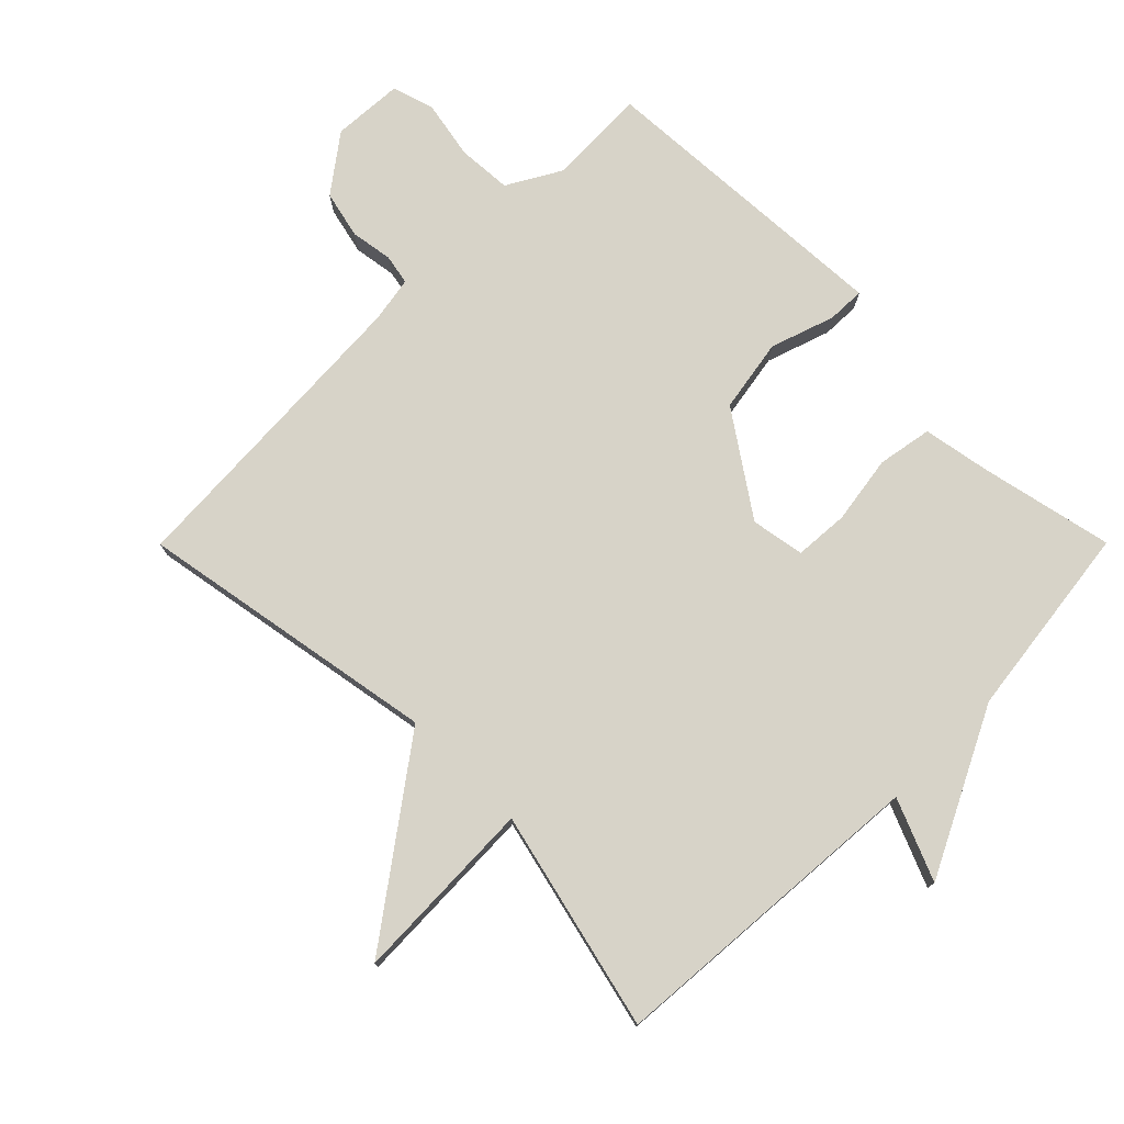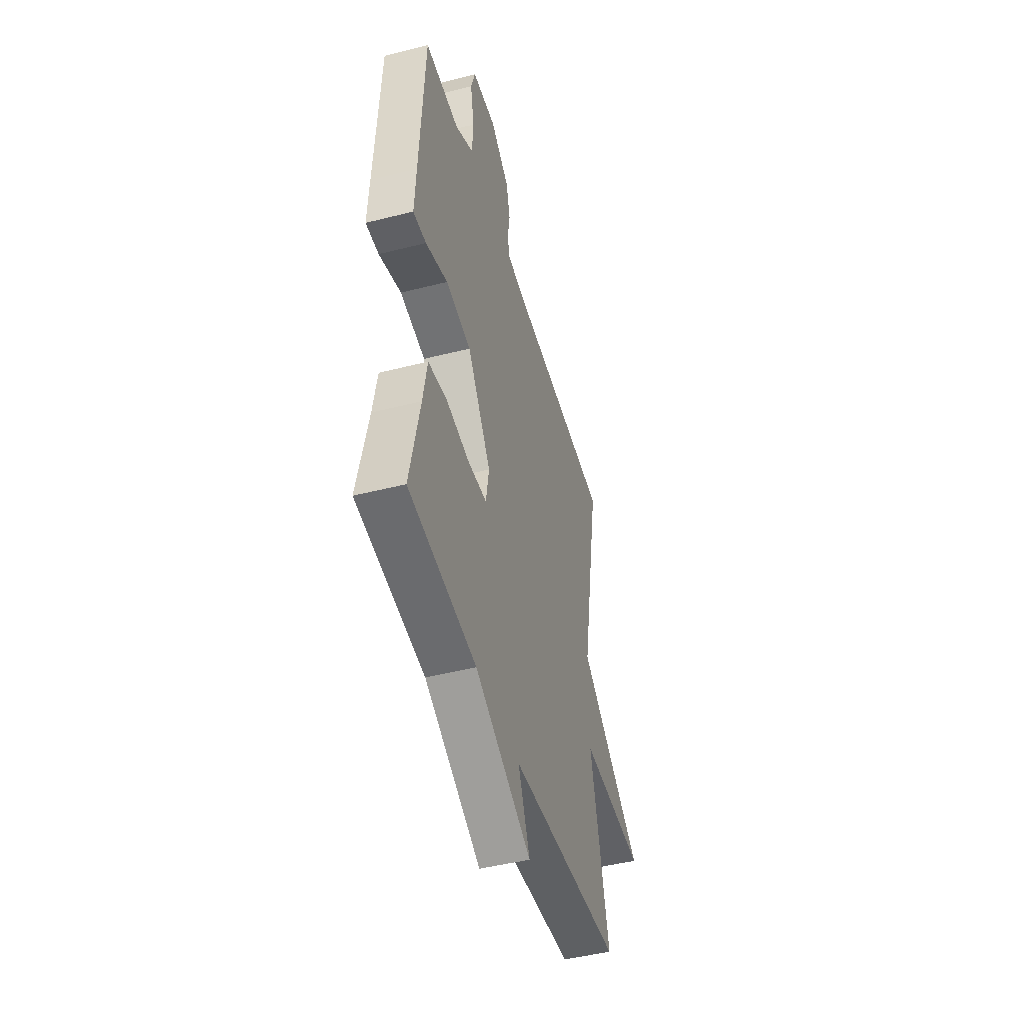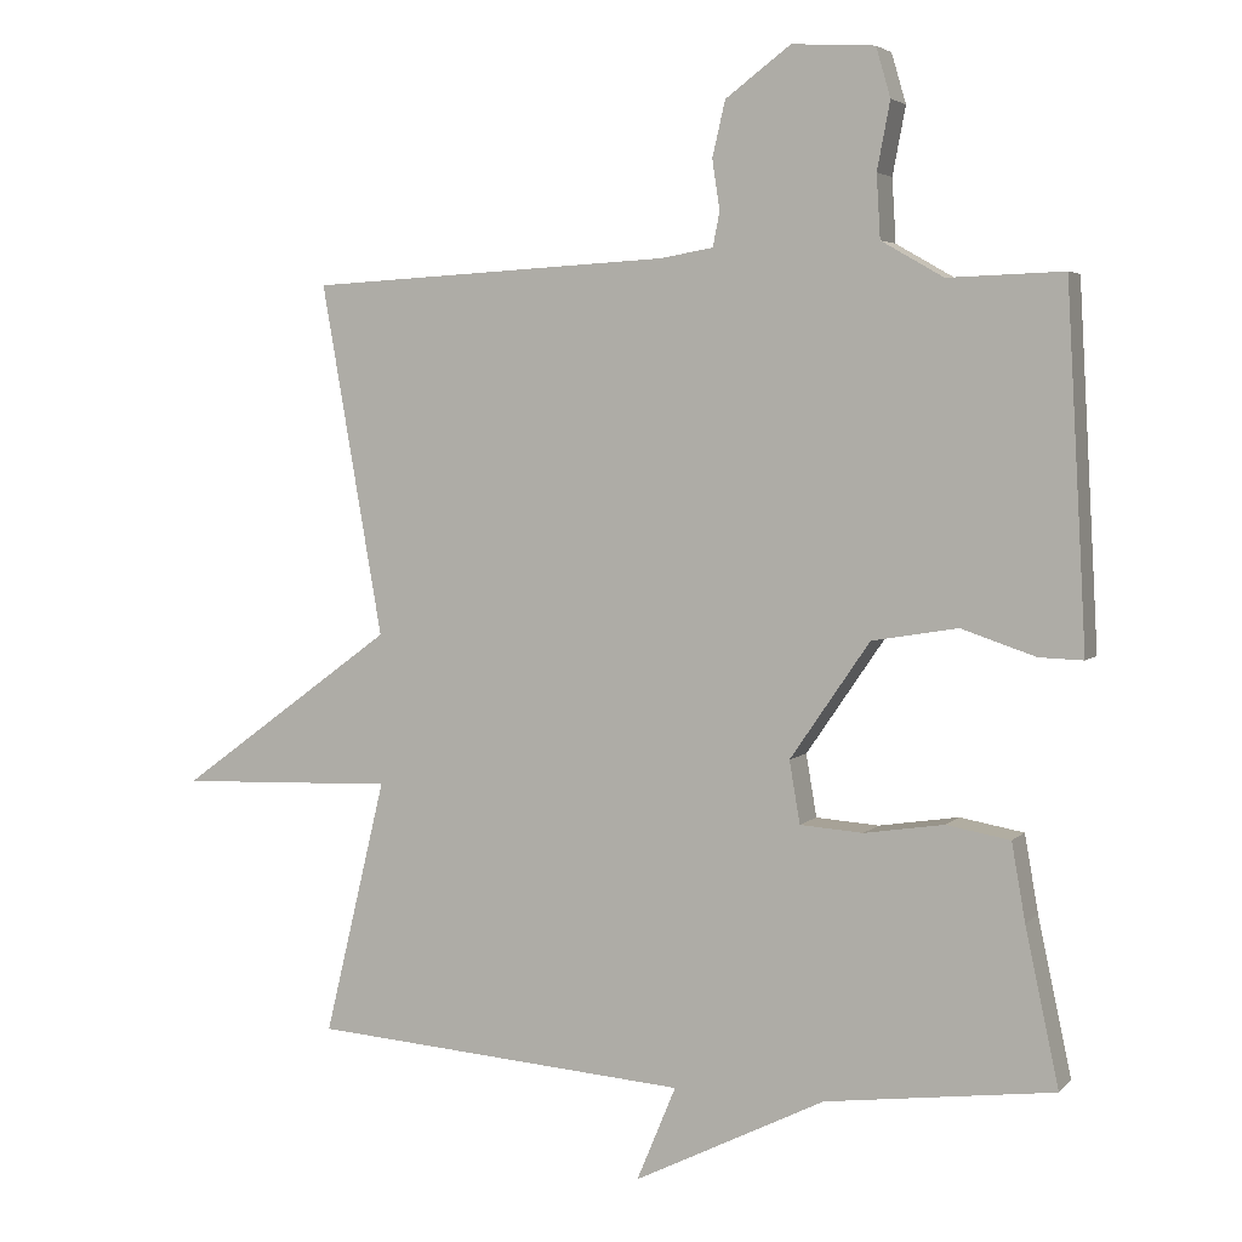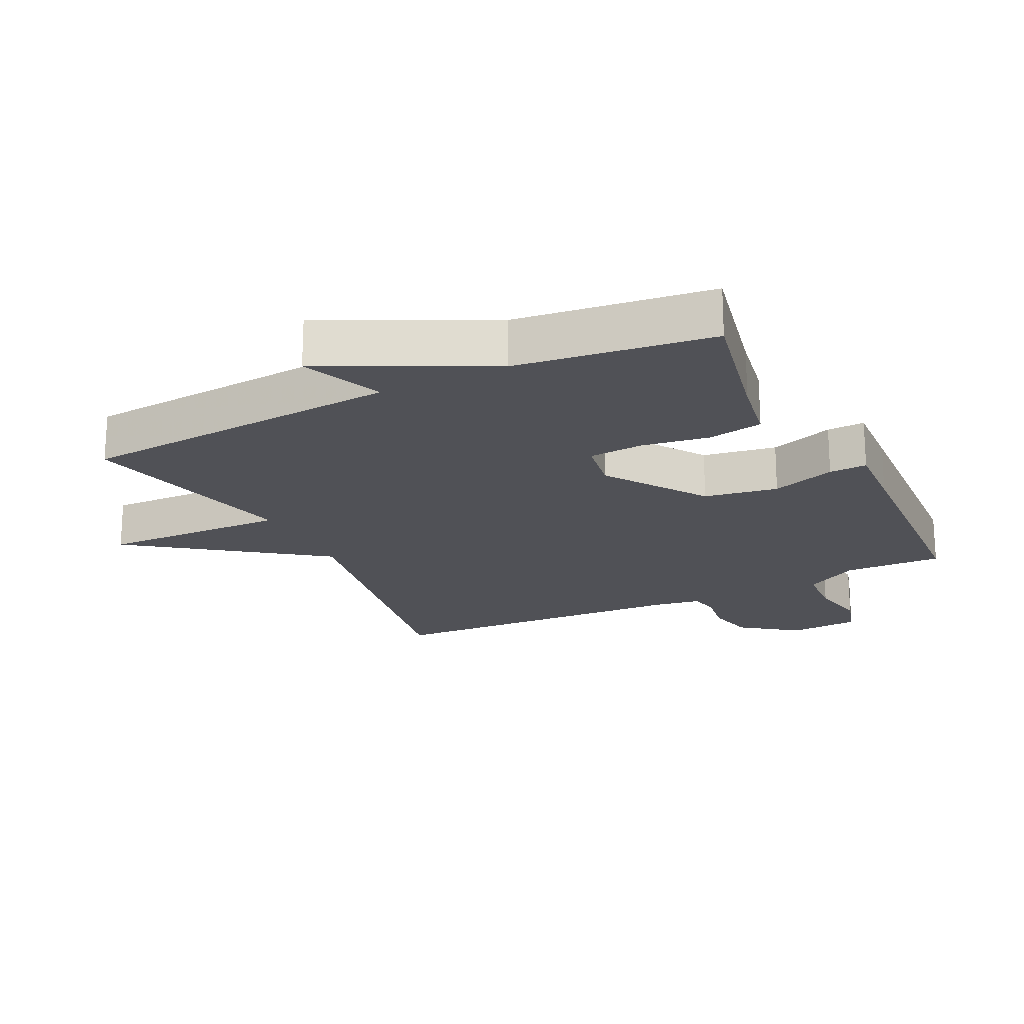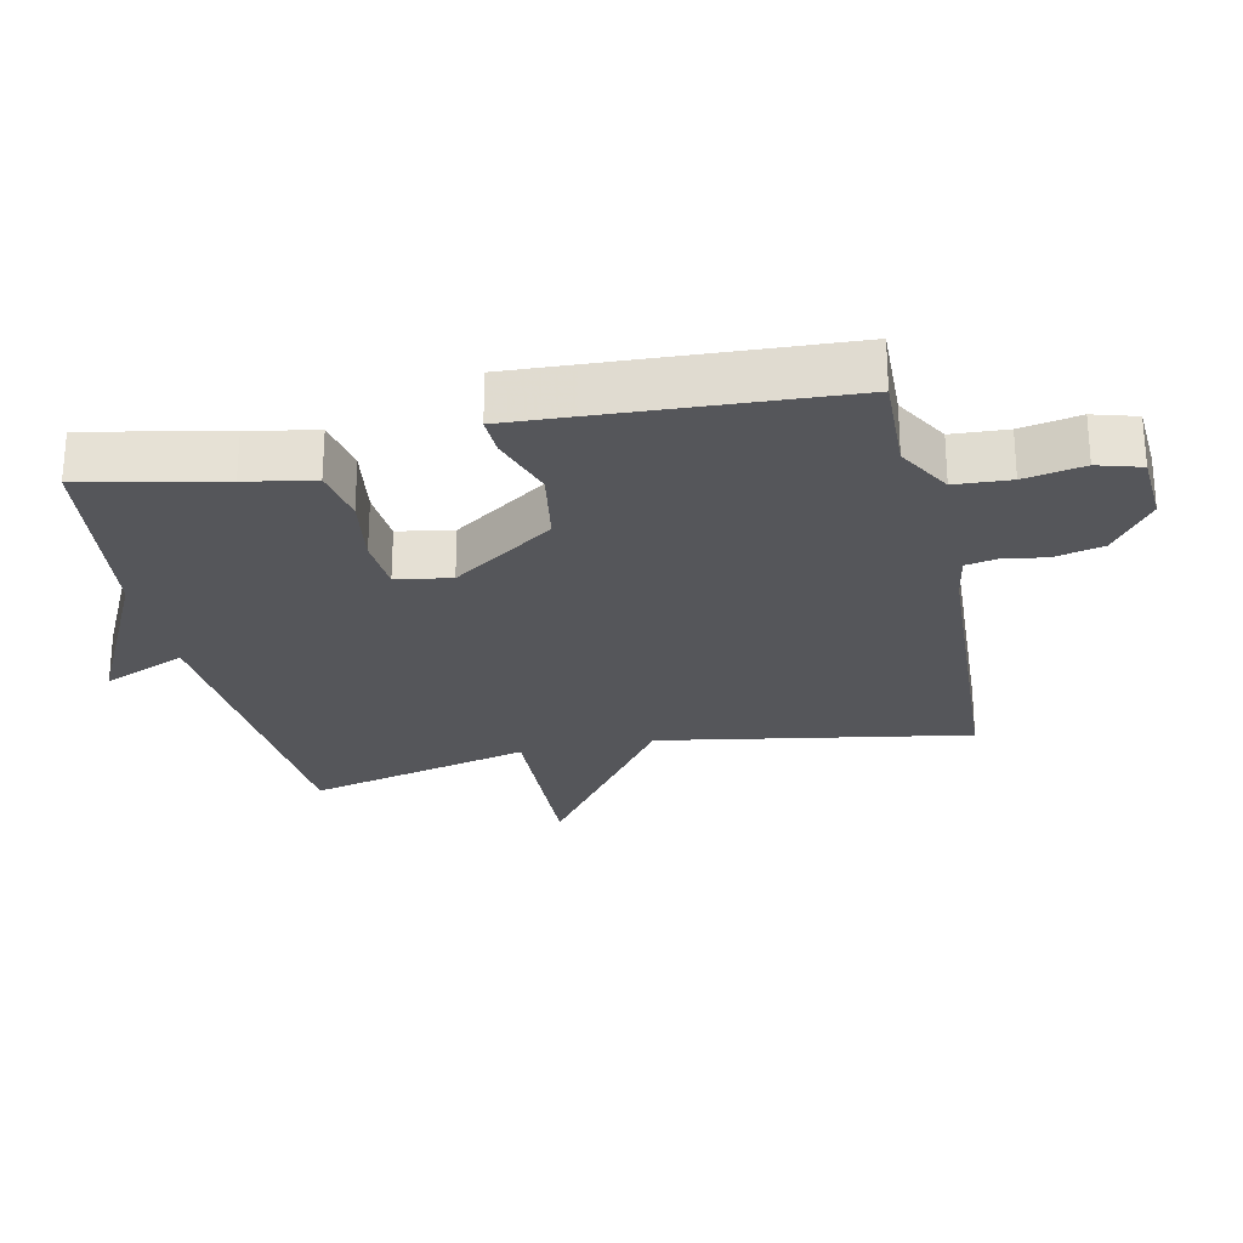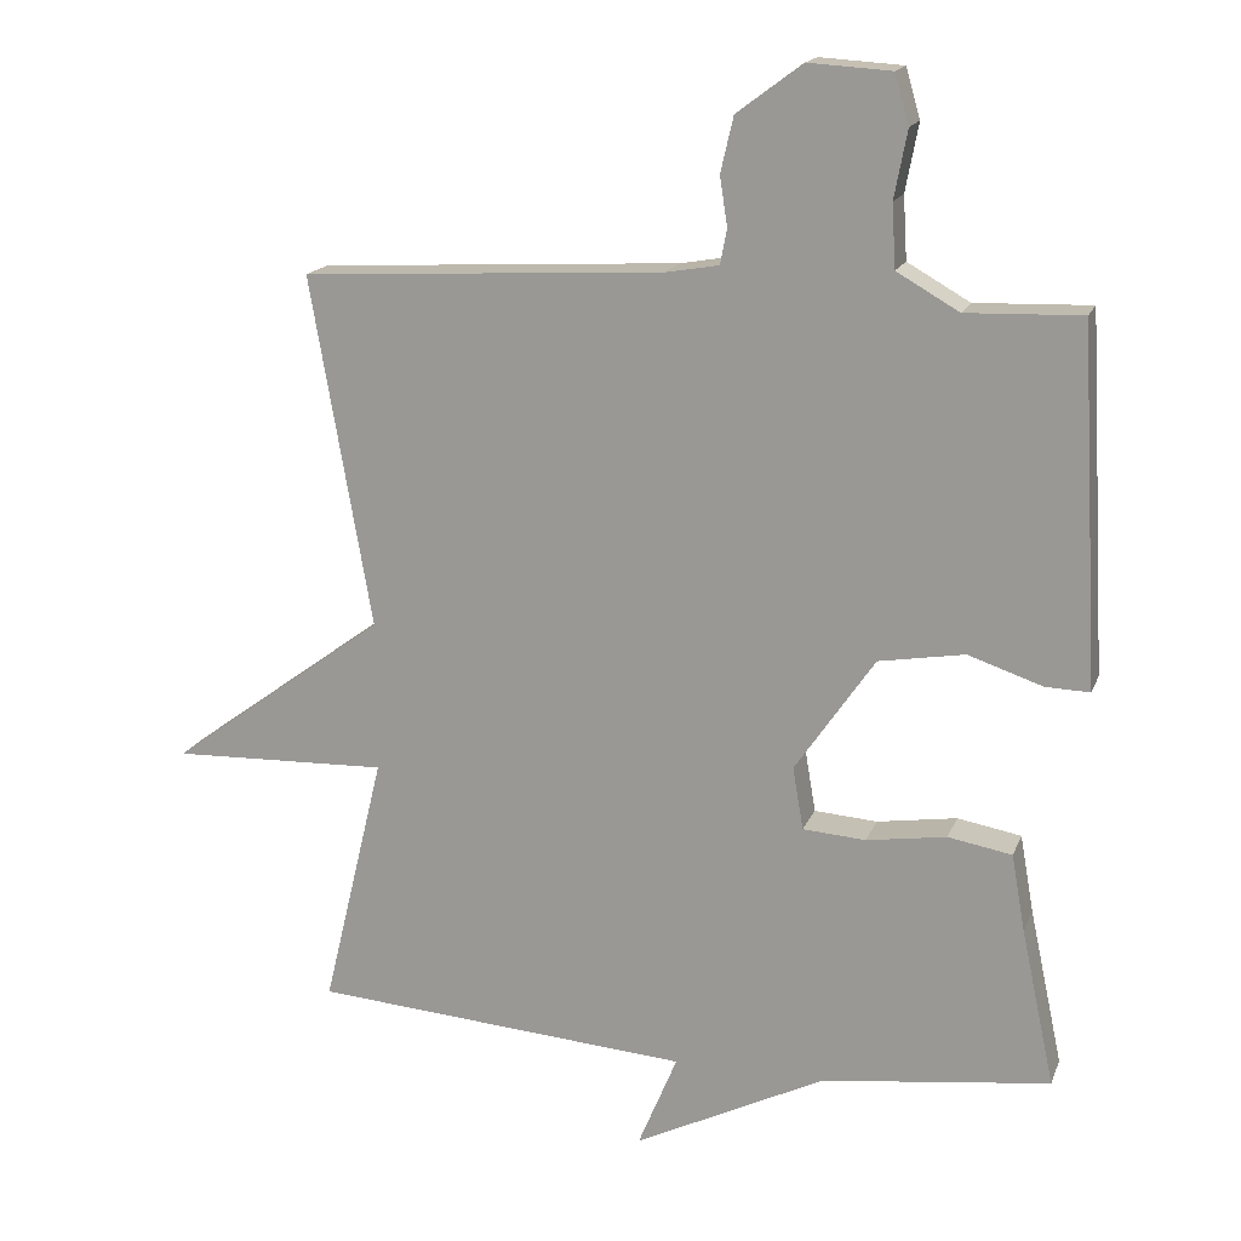
<metadata>
{"format":"obj","ext":"obj","renderer":"f3d","projection":"perspective","resolution":1024,"background":"white","views":[{"elev":76.6,"azim":134.9,"up":"+Y"},{"elev":-46.7,"azim":-73.9,"up":"+Z"},{"elev":4.1,"azim":-158.7,"up":"+Z"},{"elev":-20.4,"azim":-153.8,"up":"+Y"},{"elev":-25.9,"azim":-77.7,"up":"+Y"},{"elev":16.7,"azim":-163.3,"up":"+Z"}]}
</metadata>
<code>
v 0.5 0.07 0.5
v 0.419 0.07 0.037
v 0.705 0.07 -0.172
v 0.419 0.07 -0.163
v 0.5 0.07 -0.5
v 0.001 0.07 -0.538
v 0.053 0.07 -0.663
v -0.199 0.07 -0.538
v -0.5 0.07 -0.5
v -0.456 0.07 -0.294
v -0.438 0.07 -0.192
v -0.354 0.07 -0.177
v -0.249 0.07 -0.193
v -0.166 0.07 -0.187
v -0.152 0.07 -0.105
v -0.257 0.07 0.048
v -0.37 0.07 0.067
v -0.468 0.07 0.034
v -0.526 0.07 0.032
v -0.52 0.07 0.143
v -0.5 0.07 0.5
v -0.348 0.07 0.495
v -0.266 0.07 0.542
v -0.261 0.07 0.625
v -0.278 0.07 0.714
v -0.259 0.07 0.779
v -0.15 0.07 0.786
v -0.064 0.07 0.722
v -0.047 0.07 0.649
v -0.057 0.07 0.584
v -0.048 0.07 0.538
v 0.022 0.07 0.526
v 0.5 0 0.5
v 0.419 0 0.037
v 0.705 0 -0.172
v 0.419 0 -0.163
v 0.5 0 -0.5
v 0.001 0 -0.538
v 0.053 0 -0.663
v -0.199 0 -0.538
v -0.5 0 -0.5
v -0.456 0 -0.294
v -0.438 0 -0.192
v -0.354 0 -0.177
v -0.249 0 -0.193
v -0.166 0 -0.187
v -0.152 0 -0.105
v -0.257 0 0.048
v -0.37 0 0.067
v -0.468 0 0.034
v -0.526 0 0.032
v -0.52 0 0.143
v -0.5 0 0.5
v -0.348 0 0.495
v -0.266 0 0.542
v -0.261 0 0.625
v -0.278 0 0.714
v -0.259 0 0.779
v -0.15 0 0.786
v -0.064 0 0.722
v -0.047 0 0.649
v -0.057 0 0.584
v -0.048 0 0.538
v 0.022 0 0.526
f 28 29 30
f 27 28 30
f 26 27 30
f 25 26 30
f 24 25 30
f 23 24 30 31
f 22 23 31 32
f 20 21 22
f 19 20 22
f 18 19 22
f 17 18 22
f 32 1 2
f 22 32 2
f 17 22 2
f 16 17 2
f 10 11 12 13
f 10 13 14
f 9 10 14
f 8 9 14
f 6 7 8 14
f 6 14 15
f 5 6 15
f 4 5 15
f 4 15 16
f 3 4 16
f 2 3 16
f 62 61 60
f 62 60 59
f 62 59 58
f 62 58 57
f 62 57 56
f 63 62 56 55
f 64 63 55 54
f 54 53 52
f 54 52 51
f 54 51 50
f 54 50 49
f 34 33 64
f 34 64 54
f 34 54 49
f 34 49 48
f 45 44 43 42
f 46 45 42
f 46 42 41
f 46 41 40
f 46 40 39 38
f 47 46 38
f 47 38 37
f 47 37 36
f 48 47 36
f 48 36 35
f 48 35 34
f 1 33 34 2
f 2 34 35 3
f 3 35 36 4
f 4 36 37 5
f 5 37 38 6
f 6 38 39 7
f 7 39 40 8
f 8 40 41 9
f 9 41 42 10
f 10 42 43 11
f 11 43 44 12
f 12 44 45 13
f 13 45 46 14
f 14 46 47 15
f 15 47 48 16
f 16 48 49 17
f 17 49 50 18
f 18 50 51 19
f 19 51 52 20
f 20 52 53 21
f 21 53 54 22
f 22 54 55 23
f 23 55 56 24
f 24 56 57 25
f 25 57 58 26
f 26 58 59 27
f 27 59 60 28
f 28 60 61 29
f 29 61 62 30
f 30 62 63 31
f 31 63 64 32
f 32 64 33 1

</code>
